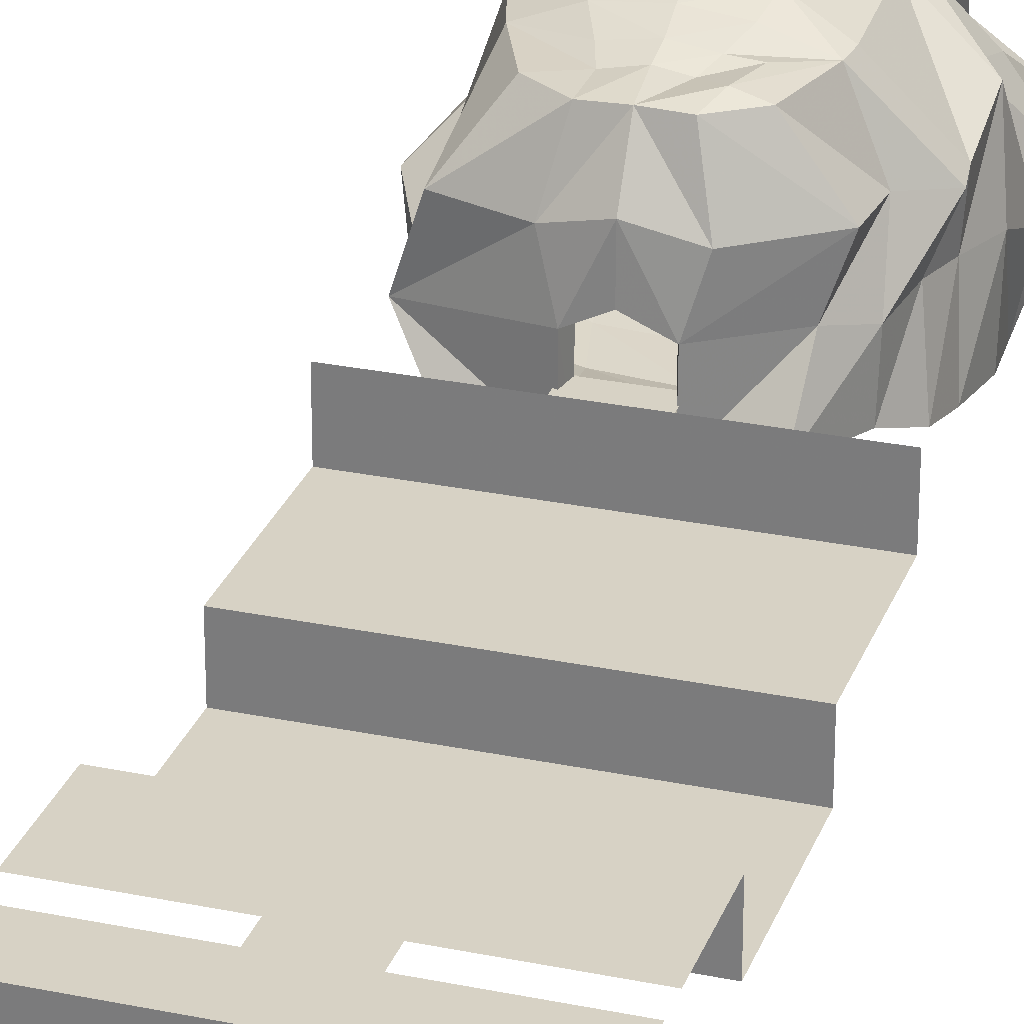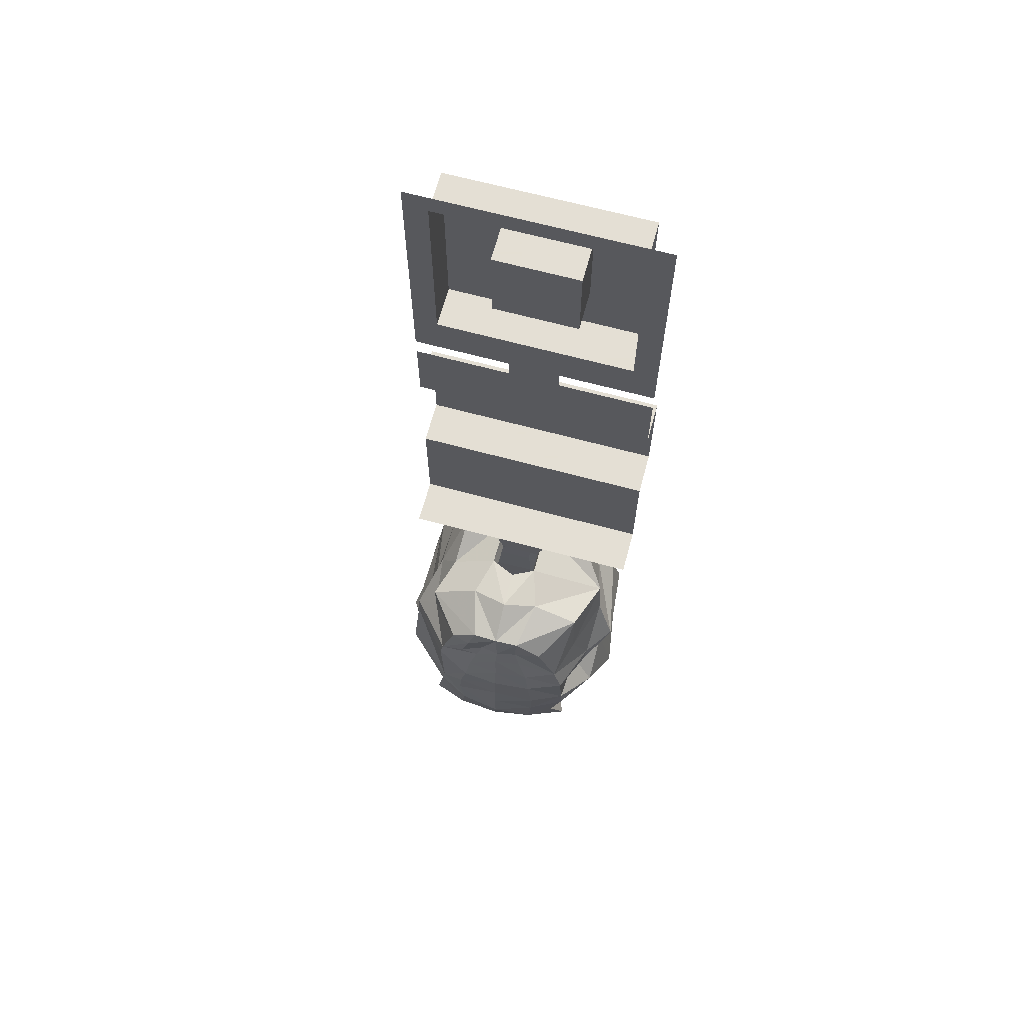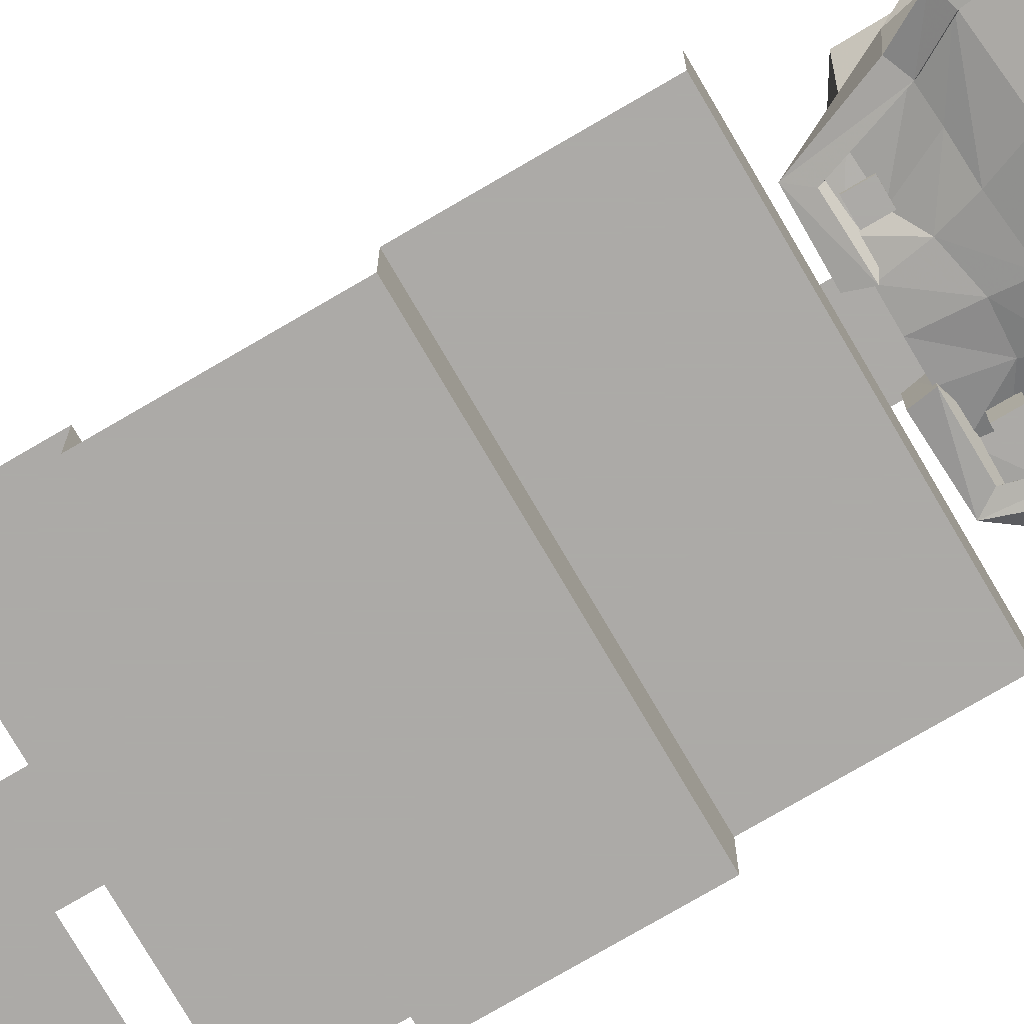
<metadata>
{"format":"obj","ext":"obj","renderer":"f3d","projection":"perspective","resolution":1024,"background":"white","views":[{"elev":27.4,"azim":17.8,"up":"+Y"},{"elev":66.3,"azim":-164.8,"up":"+Z"},{"elev":-76.1,"azim":120.3,"up":"+Y"}]}
</metadata>
<code>
o Decke_Cube.003
v -6.236 9.902 -11.44
v -6.076 10.59 -2.052
v 3.188 10.47 -1.157
v 3.697 10.35 -11.03
v -4.393 10.17 2.89
v 0.5096 10.21 4.031
v -6.231 10.59 -6.256
v -1.412 11.52 -2.074
v 2.973 10.59 -6.256
v -1.051 10.77 -12.68
v -1.083 10.2 4.009
v -5.567 10.32 -0.2408
v 1.673 10.36 1.204
v -1.363 11.51 -6.791
v -1.253 10.69 0.9282
v -5.504 10.59 -8.479
v -3.993 11.32 -1.986
v 1.776 10.74 -11.97
v -2.676 10.18 3.988
v 3.005 10.35 -0.2614
v -6.18 10.59 -4.854
v 1.061 11.32 -2.032
v 3.143 10.59 -7.368
v -3.878 10.29 -11.97
v 1.145 10.35 3.104
v -1.441 11.48 -4.519
v -1.41 11.54 -9.088
v -4.314 11.35 -6.631
v 1.665 11.1 -6.644
v -1.362 11.11 -0.6309
v -1.298 10.33 2.171
v 0.4067 10.45 1.066
v -3.106 10.45 1.15
v 1.538 11.23 -4.366
v -3.713 10.95 -0.5231
v -4.328 11.44 -4.449
v -4.04 11.32 -9.09
v 1.368 11.14 -8.976
v 0.8294 10.86 -0.5914
v 0.006108 10.12 2.28
v -2.726 10.1 2.521
v 2.062 10.25 2.999
v 4.748 0.06415 -12.57
v 3.248 1.404 5.38
v -5.601 1.314 5.26
v -6.85 0.06415 -12.57
v 0.4321 4.758 5.26
v 0.4321 0.9348 5.26
v -2.531 4.758 5.26
v -2.531 0.9348 5.26
v 1.776 0.007064 -13.5
v -1.051 0.03223 -14.22
v -3.878 0.007064 -13.5
v 6.353 4.553 -13.52
v 3.315 4.856 3.363
v -7.421 4.233 3.867
v -7.524 4.288 -12.26
v -3.017 3.492 -14.11
v -0.2015 5.277 -16.02
v 2.421 3.325 -15.06
v -1.049 5.592 5.26
v -8.154 0.06415 -9.651
v -8.119 0.06415 -6.983
v -7.691 0.3495 0.21
v -6.398 0.9282 1.896
v -7.507 4.536 1.205
v -8.852 5.392 -1.349
v -7.72 4.347 -5.841
v -8.987 4.247 -11.19
v 4.446 1.08 1.998
v 5.862 0.06415 -1.939
v 6.297 0.06415 -4.51
v 5.008 0.06415 -9.651
v 7.43 4.284 -9.697
v 6.381 4.476 -4.646
v 5.516 4.562 -2.616
v 4.504 4.241 1.772
v 3.593 6.36 -12.57
v -3.951 6.532 -13.78
v -1.655 7.795 -14.11
v 2.505 7.881 -12.43
v -3.35 7.434 4.739
v 1.181 7.474 4.885
v 4.211 7.6 3.098
v -6.316 7.566 4.324
v -4.956 6.235 -11.72
v -1.067 8.075 5.185
v -6.23 7.923 0.5763
v -7.293 7.013 -2.38
v -7.89 7.795 -7.411
v -7.117 7.738 -9.171
v 5.201 7.637 -9.05
v 6.018 8.372 -5.236
v 5.856 7.256 -2.321
v 4.242 7.287 0.09355
v 5.542 0.386 0.2348
v 4.985 4.593 -0.668
v 5.911 6.993 -1.678
v 6.094 0.06415 -6.983
v 6.719 3.391 -7.637
v 4.663 8.083 -6.767
v -8.24 0.06415 -1.939
v -8.073 0.06415 -4.51
v -7.919 4.044 -4.665
v -8.496 4.778 -2.222
v -7.085 7.371 -3.738
v -6.22 7.202 -5.024
v -7.001 10.33 -11.92
v -6.808 11.26 -1.937
v 3.74 11.26 -0.8929
v 4.349 10.99 -11.44
v -4.79 11 3.282
v 0.6816 11 4.623
v -6.967 11.26 -6.207
v -1.396 12.51 -1.936
v 3.522 11.42 -6.348
v -1.036 11.51 -13.35
v -1.115 11.03 4.561
v -6.202 11.04 0.0214
v 1.737 11.35 1.312
v -1.325 12.5 -6.798
v -1.232 11.65 1.205
v -6.136 11.33 -8.709
v -4.192 12.29 -1.835
v 2.088 11.49 -12.56
v -2.838 10.98 4.568
v 3.553 11.13 0.03294
v -6.945 11.23 -4.784
v 1.263 12.3 -1.906
v 3.749 11.37 -7.5
v -4.274 10.99 -12.57
v 1.171 11.35 3.207
v -1.412 12.48 -4.528
v -1.412 12.54 -9.2
v -4.556 12.32 -6.67
v 1.909 12.07 -6.654
v -1.346 12.07 -0.3535
v -1.277 11.31 2.346
v 0.4708 11.43 1.27
v -3.194 11.42 1.384
v 1.79 12.2 -4.372
v -3.89 11.89 -0.2299
v -4.55 12.42 -4.437
v -4.279 12.28 -9.249
v 1.567 12.12 -9.036
v 0.9704 11.81 -0.333
v 0.02079 11.11 2.389
v -2.775 11.1 2.614
v 2.542 11.03 3.396
v 5.43 -0.3798 -13.15
v 3.821 1.625 6.169
v -6.136 1.28 6.104
v -7.431 -0.05863 -13.37
v 0.733 4.863 6.208
v 0.6968 1.19 6.19
v -2.714 4.849 6.239
v -2.704 1.089 6.233
v 2.031 -0.3774 -14.39
v -1.192 -0.2515 -15.16
v -4.236 -0.08446 -14.43
v 7.094 4.728 -14.17
v 4.064 4.921 4.022
v -8.262 4.225 4.407
v -8.104 4.516 -13.05
v -3.441 3.505 -15.02
v -0.1619 5.467 -17
v 2.746 3.287 -16.01
v -1.072 5.672 6.257
v -9.135 -0.06272 -9.795
v -9.116 0.06872 -6.903
v -8.625 0.2431 0.5515
v -7.31 0.6851 2.225
v -8.455 4.648 1.503
v -9.795 5.678 -1.177
v -8.685 4.52 -5.646
v -9.901 4.416 -11.56
v 5.366 1.198 2.371
v 6.831 0.1601 -1.71
v 7.284 0.04834 -4.35
v 5.905 -0.3438 -9.821
v 8.414 4.425 -9.8
v 7.377 4.554 -4.596
v 6.494 4.559 -2.407
v 5.434 4.323 2.131
v 4.109 6.94 -13.2
v -4.448 6.78 -14.61
v -1.737 8.19 -15.02
v 2.883 8.263 -13.27
v -3.562 7.665 5.688
v 1.531 7.654 5.805
v 5.042 7.834 3.603
v -6.985 7.922 4.976
v -5.578 6.557 -12.44
v -1.09 8.337 6.15
v -7.107 8.359 0.7791
v -8.193 7.45 -2.36
v -8.823 8.142 -7.311
v -8.001 8.113 -9.449
v 6.067 8.135 -9.084
v 6.901 8.837 -5.31
v 6.787 7.574 -2.143
v 5.127 7.583 0.4522
v 6.498 0.5121 0.4962
v 5.934 4.655 -0.3585
v 6.851 7.153 -1.379
v 7.067 -0.161 -7.026
v 7.719 3.374 -7.656
v 5.533 8.562 -6.887
v -9.237 -0.008182 -1.961
v -9.069 0.08914 -4.601
v -8.903 4.205 -4.739
v -9.474 4.919 -2.377
v -8.003 7.68 -3.986
v -7.178 7.475 -4.935
f 12 88 89
f 36 26 8
f 27 14 28
f 38 23 9
f 30 8 22
f 31 15 32
f 34 22 8
f 14 29 34
f 85 88 12
f 30 35 17
f 15 33 35
f 21 36 17
f 7 28 36
f 14 26 36
f 37 28 7
f 24 37 16
f 10 27 37
f 27 38 29
f 10 18 38
f 18 4 23
f 20 39 22
f 32 39 20
f 15 30 39
f 25 40 32
f 83 87 11
f 6 25 42
f 41 33 15
f 19 41 31
f 2 106 107
f 9 93 94
f 25 13 20
f 19 82 85
f 21 107 90
f 77 70 44
f 62 46 57
f 51 43 54
f 84 55 47
f 82 49 56
f 57 46 53
f 53 52 59
f 59 52 51
f 82 19 11
f 95 77 55
f 69 57 86
f 81 60 54
f 50 45 56
f 57 58 79
f 58 59 80
f 80 59 60
f 48 47 55
f 11 31 40
f 45 65 66
f 65 64 67
f 103 63 68
f 63 62 69
f 56 66 88
f 66 67 89
f 104 68 90
f 90 68 69
f 54 43 73
f 99 72 75
f 75 72 71
f 97 96 70
f 54 74 92
f 100 75 93
f 93 75 76
f 98 97 77
f 95 84 42
f 19 5 41
f 49 82 87
f 98 95 20
f 16 91 86
f 18 81 78
f 1 86 79
f 79 80 10
f 80 81 18
f 47 61 87
f 84 83 6
f 33 12 35
f 7 90 91
f 78 92 23
f 29 9 34
f 23 101 93
f 9 3 22
f 76 71 96
f 94 76 97
f 3 94 98
f 74 73 99
f 74 100 101
f 23 92 101
f 67 64 102
f 105 102 103
f 67 105 106
f 105 104 107
f 41 5 12
f 11 40 25
f 2 89 106
f 35 12 2
f 196 195 119
f 115 133 143
f 135 121 134
f 116 130 145
f 129 115 137
f 139 122 138
f 115 129 141
f 133 141 136
f 119 195 192
f 124 142 137
f 142 140 122
f 124 143 128
f 128 143 135
f 143 133 121
f 114 135 144
f 144 131 108
f 144 134 117
f 136 145 134
f 145 125 117
f 130 111 125
f 129 146 127
f 127 146 139
f 146 137 122
f 120 139 147
f 118 194 190
f 149 132 113
f 122 140 148
f 138 148 126
f 214 213 109
f 201 200 116
f 127 120 132
f 192 189 126
f 197 214 128
f 151 177 184
f 164 153 169
f 161 150 158
f 154 162 191
f 163 156 189
f 160 153 164
f 166 159 160
f 158 159 166
f 118 126 189
f 162 184 202
f 193 164 176
f 161 167 188
f 163 152 157
f 186 165 164
f 166 165 186
f 167 166 187
f 162 154 155
f 147 138 118
f 173 172 152
f 174 171 172
f 175 170 210
f 176 169 170
f 195 173 163
f 196 174 173
f 197 175 211
f 176 175 197
f 180 150 161
f 182 179 206
f 178 179 182
f 177 203 204
f 199 181 161
f 200 182 207
f 183 182 200
f 184 204 205
f 149 191 202
f 148 112 126
f 194 189 156
f 127 202 205
f 193 198 123
f 185 188 125
f 186 193 108
f 117 187 186
f 125 188 187
f 194 168 154
f 113 190 191
f 142 119 140
f 198 197 114
f 130 199 185
f 141 116 136
f 200 208 130
f 129 110 116
f 203 178 183
f 204 183 201
f 205 201 110
f 206 180 181
f 208 207 181
f 208 199 130
f 209 171 174
f 210 209 212
f 213 212 174
f 214 211 212
f 119 112 148
f 132 147 118
f 213 196 109
f 109 119 142
f 73 43 150
f 65 45 152
f 53 46 153
f 61 168 156
f 48 44 151
f 50 157 152
f 51 158 150
f 51 52 159
f 52 53 160
f 50 49 156
f 48 155 154
f 61 47 154
f 62 169 153
f 63 170 169
f 103 210 170
f 65 172 171
f 70 177 151
f 70 96 203
f 72 179 178
f 99 206 179
f 71 178 203
f 73 180 206
f 64 171 209
f 103 102 209
f 2 12 89
f 17 36 8
f 37 27 28
f 29 38 9
f 39 30 22
f 40 31 32
f 26 34 8
f 26 14 34
f 5 85 12
f 8 30 17
f 30 15 35
f 2 21 17
f 21 7 36
f 28 14 36
f 16 37 7
f 1 24 16
f 24 10 37
f 14 27 29
f 27 10 38
f 38 18 23
f 3 20 22
f 13 32 20
f 32 15 39
f 13 25 32
f 6 83 11
f 31 41 15
f 11 19 31
f 21 2 107
f 3 9 94
f 42 25 20
f 5 19 85
f 7 21 90
f 55 77 44
f 69 62 57
f 60 51 54
f 83 84 47
f 85 82 56
f 58 57 53
f 58 53 59
f 60 59 51
f 87 82 11
f 84 95 55
f 91 69 86
f 78 81 54
f 49 50 56
f 86 57 79
f 79 58 80
f 81 80 60
f 44 48 55
f 56 45 66
f 66 65 67
f 104 103 68
f 68 63 69
f 85 56 88
f 88 66 89
f 107 104 90
f 91 90 69
f 74 54 73
f 100 99 75
f 76 75 71
f 77 97 70
f 78 54 92
f 101 100 93
f 94 93 76
f 95 98 77
f 20 95 42
f 61 49 87
f 3 98 20
f 1 16 86
f 4 18 78
f 24 1 79
f 24 79 10
f 10 80 18
f 83 47 87
f 42 84 6
f 16 7 91
f 4 78 23
f 9 23 93
f 34 9 22
f 97 76 96
f 98 94 97
f 100 74 99
f 92 74 101
f 105 67 102
f 104 105 103
f 89 67 106
f 106 105 107
f 33 41 12
f 6 11 25
f 17 35 2
f 109 196 119
f 124 115 143
f 144 135 134
f 136 116 145
f 146 129 137
f 147 139 138
f 133 115 141
f 121 133 136
f 112 119 192
f 115 124 137
f 137 142 122
f 109 124 128
f 114 128 135
f 135 143 121
f 123 114 144
f 123 144 108
f 131 144 117
f 121 136 134
f 134 145 117
f 145 130 125
f 110 129 127
f 120 127 139
f 139 146 122
f 132 120 147
f 113 118 190
f 138 122 148
f 118 138 126
f 128 214 109
f 110 201 116
f 149 127 132
f 112 192 126
f 114 197 128
f 162 151 184
f 176 164 169
f 167 161 158
f 190 154 191
f 192 163 189
f 165 160 164
f 165 166 160
f 167 158 166
f 194 118 189
f 191 162 202
f 198 193 176
f 185 161 188
f 156 163 157
f 193 186 164
f 187 166 186
f 188 167 187
f 151 162 155
f 163 173 152
f 173 174 172
f 211 175 210
f 175 176 170
f 192 195 163
f 195 196 173
f 214 197 211
f 198 176 197
f 181 180 161
f 207 182 206
f 183 178 182
f 184 177 204
f 185 199 161
f 208 200 207
f 201 183 200
f 202 184 205
f 127 149 202
f 168 194 156
f 110 127 205
f 108 193 123
f 111 185 125
f 131 186 108
f 131 117 186
f 117 125 187
f 190 194 154
f 149 113 191
f 123 198 114
f 111 130 185
f 116 200 130
f 141 129 116
f 204 203 183
f 205 204 201
f 207 206 181
f 199 208 181
f 212 209 174
f 211 210 212
f 196 213 174
f 213 214 212
f 140 119 148
f 113 132 118
f 124 109 142
f 180 73 150
f 172 65 152
f 160 53 153
f 49 61 156
f 155 48 151
f 45 50 152
f 43 51 150
f 158 51 159
f 159 52 160
f 157 50 156
f 47 48 154
f 168 61 154
f 46 62 153
f 62 63 169
f 63 103 170
f 64 65 171
f 44 70 151
f 177 70 203
f 71 72 178
f 72 99 179
f 96 71 203
f 99 73 206
f 102 64 209
f 210 103 209
o Boden_Cube.001
v 4.856 0.4506 -12.85
v 5.995 0.4506 -1.983
v -8.426 0.4506 -1.983
v -7.005 0.4506 -12.85
v 1.829 1.667 5.432
v -4.329 1.623 5.379
v 6.232 0.4506 -7.141
v -1.004 -0.5655 -1.935
v -8.303 0.4506 -7.141
v -1.075 0.4179 -14.54
v -1.074 1.247 5.379
v 3.063 1.128 1.939
v -5.21 1.128 1.939
v -1.071 -0.5493 -7.508
v -1.22 0.415 1.612
v 5.122 0.4506 -9.87
v 2.514 -0.328 -1.83
v -8.256 0.4506 -4.612
v -3.966 0.3922 -13.81
v 0.4419 1.341 5.379
v 1.893 1.711 4.189
v -7.866 0.7424 0.2148
v 6.439 0.4506 -4.612
v -4.375 -0.3354 -1.885
v -8.338 0.4506 -9.87
v 1.816 0.3922 -13.81
v -2.588 1.341 5.379
v 5.667 0.7797 0.2401
v -4.49 1.701 4.183
v -0.965 -0.5199 -4.824
v -1.007 -0.5942 -10.22
v 2.952 -0.3613 -7.319
v -5.199 -0.06871 -7.335
v -1.072 -0.08068 -0.2297
v -1.159 0.8419 3.081
v -3.483 0.6971 1.775
v 1.305 0.6965 1.874
v -5.025 -0.2217 -4.643
v 2.133 0.1076 -0.1024
v 2.971 -0.4777 -4.741
v 2.578 -0.3276 -10.22
v -4.793 -0.1197 -10.09
v -4.059 0.2155 -0.183
v -2.937 1.09 3.21
v 0.7863 1.109 3.495
v 3.321 1.821 5.501
v 4.547 1.489 2.043
v 3.738 1.807 4.279
v -5.728 1.729 5.379
v -6.543 1.334 1.939
v -6.095 1.77 4.183
f 232 217 238
f 253 242 216
f 254 244 222
f 245 228 246
f 256 239 223
f 248 222 238
f 249 229 250
f 259 235 226
f 252 238 222
f 247 252 244
f 223 232 252
f 248 253 231
f 229 251 253
f 251 226 242
f 237 254 231
f 246 254 237
f 228 244 254
f 255 246 221
f 240 255 230
f 224 245 255
f 245 256 247
f 224 233 256
f 233 218 239
f 257 238 217
f 250 257 236
f 229 248 257
f 243 258 250
f 220 241 258
f 225 249 258
f 259 251 229
f 234 259 249
f 219 235 259
f 235 262 261
f 243 227 264
f 227 236 264
f 226 261 242
f 219 260 262
f 220 243 265
f 252 232 238
f 231 253 216
f 231 254 222
f 255 245 246
f 247 256 223
f 257 248 238
f 258 249 250
f 251 259 226
f 244 252 222
f 228 247 244
f 247 223 252
f 222 248 231
f 248 229 253
f 253 251 242
f 216 237 231
f 221 246 237
f 246 228 254
f 230 255 221
f 215 240 230
f 240 224 255
f 228 245 247
f 245 224 256
f 256 233 239
f 236 257 217
f 227 250 236
f 250 229 257
f 227 243 250
f 243 220 258
f 241 225 258
f 249 259 229
f 225 234 249
f 234 219 259
f 226 235 261
f 265 243 264
f 235 219 262
f 263 220 265
o boden_proto_Cube.000
v 0.7711 2.987 5.26
v -2.876 2.987 5.26
v 0.7711 2.987 6.632
v -2.876 2.987 6.632
v -9.805 2.987 6.632
v 7.7 2.987 6.632
v 0.7711 -0.3016 6.632
v -2.876 -0.3016 6.632
v 0.7711 -0.3016 29.65
v -2.876 -0.3016 29.65
v -9.805 -0.3016 6.632
v -9.805 -0.3016 29.65
v 7.7 -0.3016 6.632
v 7.7 -0.3016 29.65
v 0.7711 -0.3016 31.1
v -2.876 -0.3016 31.1
v 7.7 -0.3016 31.1
v -9.805 -0.3016 31.1
v 7.7 -0.3016 49.97
v -9.805 -0.3016 49.97
v 0.7711 -0.3016 24.15
v 0.7711 -0.3016 15.3
v -2.876 -0.3016 15.3
v -2.876 -0.3016 24.15
v -9.805 -0.3016 15.3
v -9.805 -0.3016 24.15
v 7.7 -0.3016 24.15
v 7.7 -0.3016 15.3
v 0.7711 -3.425 24.15
v 0.7711 -3.425 15.3
v -2.876 -3.425 15.3
v -2.876 -3.425 24.15
v -9.805 -3.425 15.3
v -9.805 -3.425 24.15
v 7.7 -3.425 24.15
v 7.7 -3.425 15.3
v 7.7 -0.3016 48.5
v 7.7 -0.3016 34.31
v -9.805 -0.3016 34.31
v -9.805 -0.3016 48.5
v 5.994 -0.3016 34.31
v 5.994 -0.3016 48.5
v -8.099 -0.3016 34.31
v -8.099 -0.3016 48.5
v 5.994 -3.252 34.31
v 5.994 -3.252 48.5
v -8.099 -3.252 34.31
v -8.099 -3.252 48.5
v 1.991 -3.252 44.49
v 1.991 -3.252 38.31
v -4.096 -3.252 44.49
v -4.096 -3.252 38.31
v 1.991 -0.3016 44.49
v 1.991 -0.3016 38.31
v -4.096 -0.3016 44.49
v -4.096 -0.3016 38.31
f 266 267 269
f 275 281 280
f 271 268 272
f 289 275 274
f 273 276 290
f 274 279 292
f 269 270 276
f 269 273 272
f 303 282 280
f 303 306 307
f 273 288 287
f 290 298 296
f 289 291 277
f 287 295 301
f 287 293 278
f 292 300 294
f 296 297 294
f 297 296 298
f 295 294 300
f 289 297 299
f 286 294 297
f 288 296 295
f 304 308 281
f 309 308 304
f 281 308 306
f 307 311 313
f 314 318 320
f 308 312 310
f 306 310 311
f 314 311 310
f 317 312 313
f 315 310 312
f 316 313 311
f 321 320 318
f 317 321 319
f 316 320 321
f 315 319 318
f 284 302 307
f 285 309 305
f 309 285 284
f 268 266 269
f 274 275 280
f 278 271 272
f 286 289 274
f 288 273 290
f 286 274 292
f 273 269 276
f 268 269 272
f 306 303 280
f 302 303 307
f 272 273 287
f 288 290 296
f 275 289 277
f 293 287 301
f 272 287 278
f 286 292 294
f 295 296 294
f 299 297 298
f 301 295 300
f 291 289 299
f 289 286 297
f 287 288 295
f 283 304 281
f 305 309 304
f 280 281 306
f 309 307 313
f 316 314 320
f 306 308 310
f 307 306 311
f 315 314 310
f 316 317 313
f 317 315 312
f 314 316 311
f 319 321 318
f 315 317 319
f 317 316 321
f 314 315 318
f 307 309 284
o s.001_Cube.012
v 2.789 1.572 3.975
v 2.789 1.572 5.009
v 1.755 1.572 5.009
v 1.755 1.572 3.975
v 2.789 2.085 3.975
v 2.789 2.085 5.009
v 1.755 2.085 5.009
v 1.755 2.085 3.975
v -3.808 0.09252 3.526
v -3.808 0.09252 4.561
v -4.842 0.09252 4.561
v -4.842 0.09252 3.526
v -3.808 2.093 3.526
v -3.808 2.093 4.561
v -4.842 2.093 4.561
v -4.842 2.093 3.526
f 327 323 322
f 328 324 323
f 329 325 324
f 326 322 325
f 323 324 325
f 328 327 326
f 335 331 330
f 336 332 331
f 337 333 332
f 334 330 333
f 330 331 332
f 336 335 334
f 326 327 322
f 327 328 323
f 328 329 324
f 329 326 325
f 322 323 325
f 329 328 326
f 334 335 330
f 335 336 331
f 336 337 332
f 337 334 333
f 333 330 332
f 337 336 334

</code>
